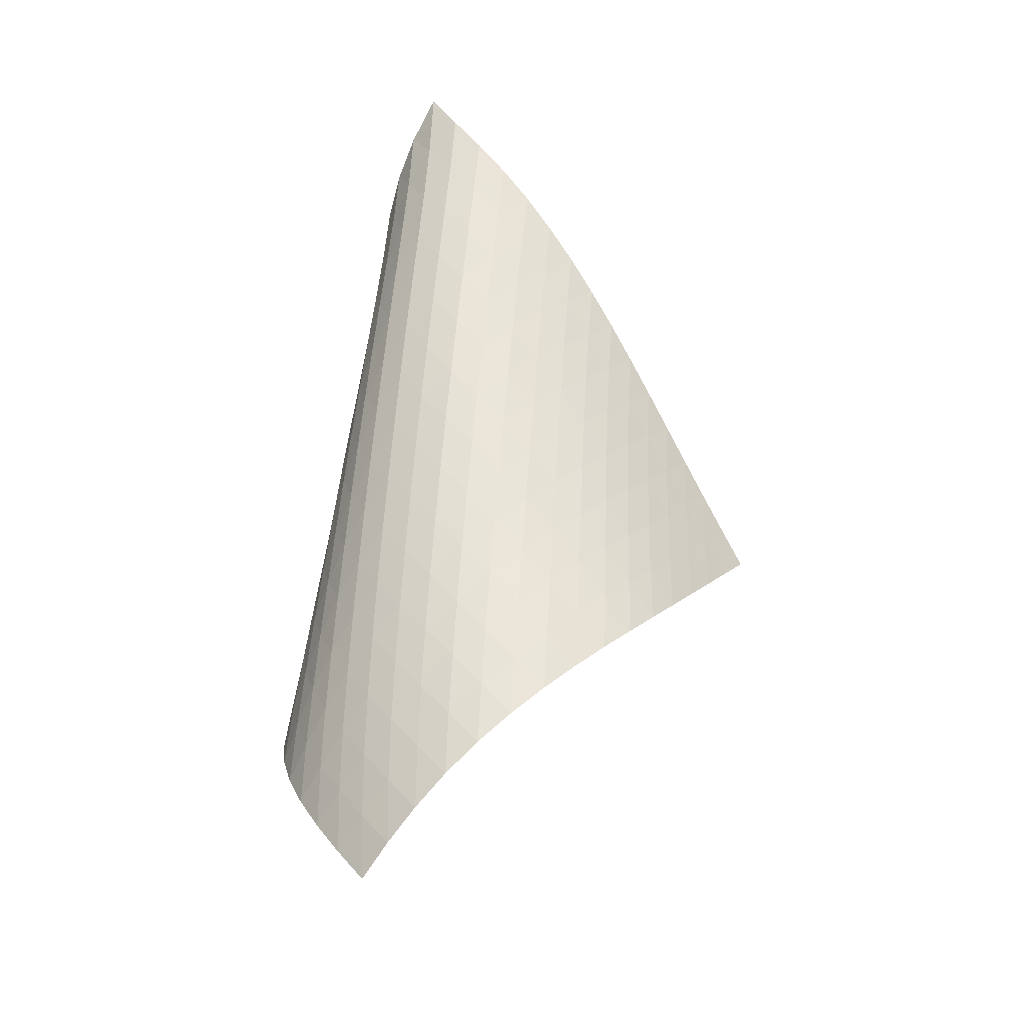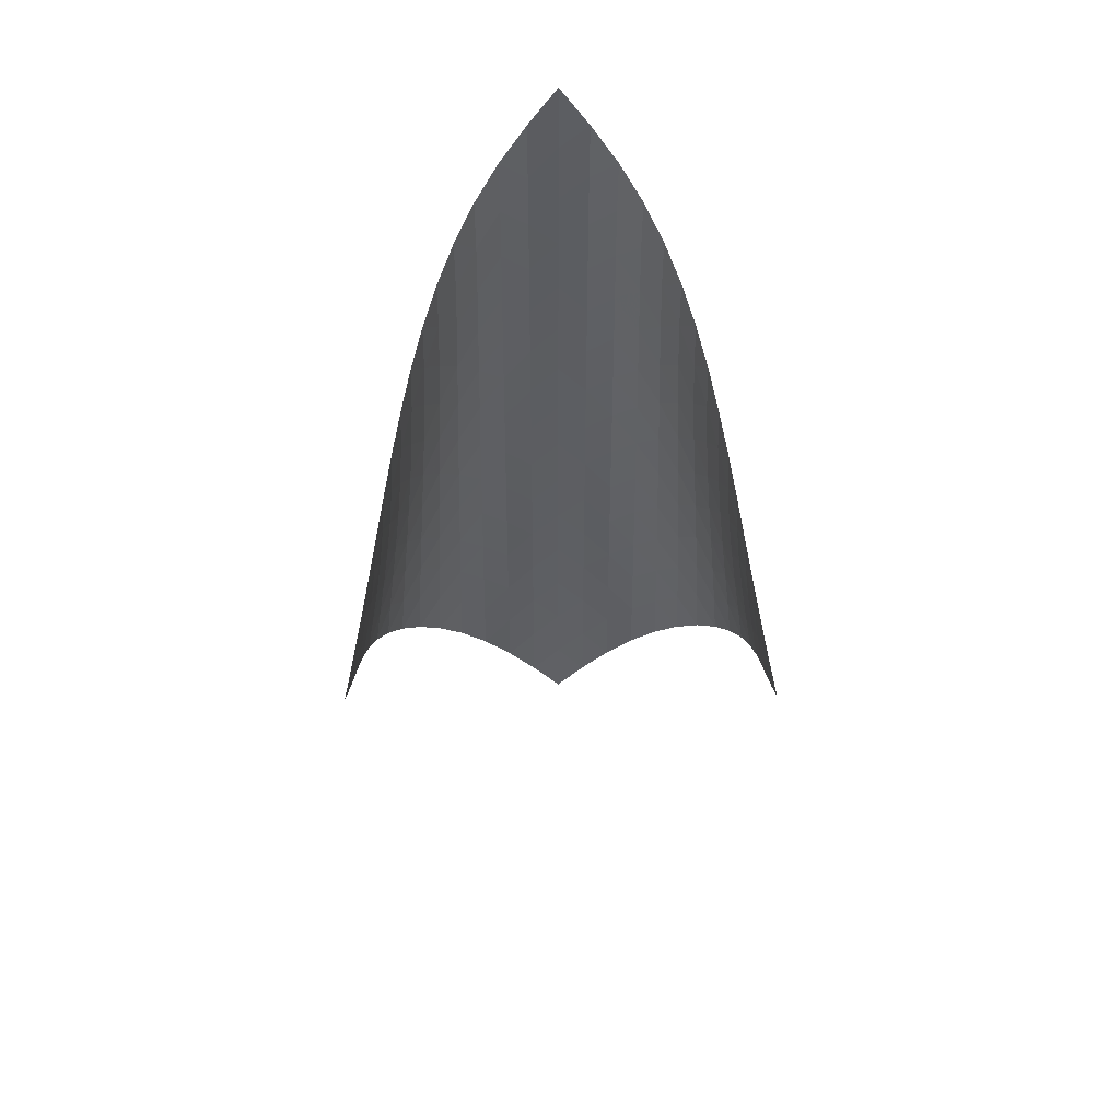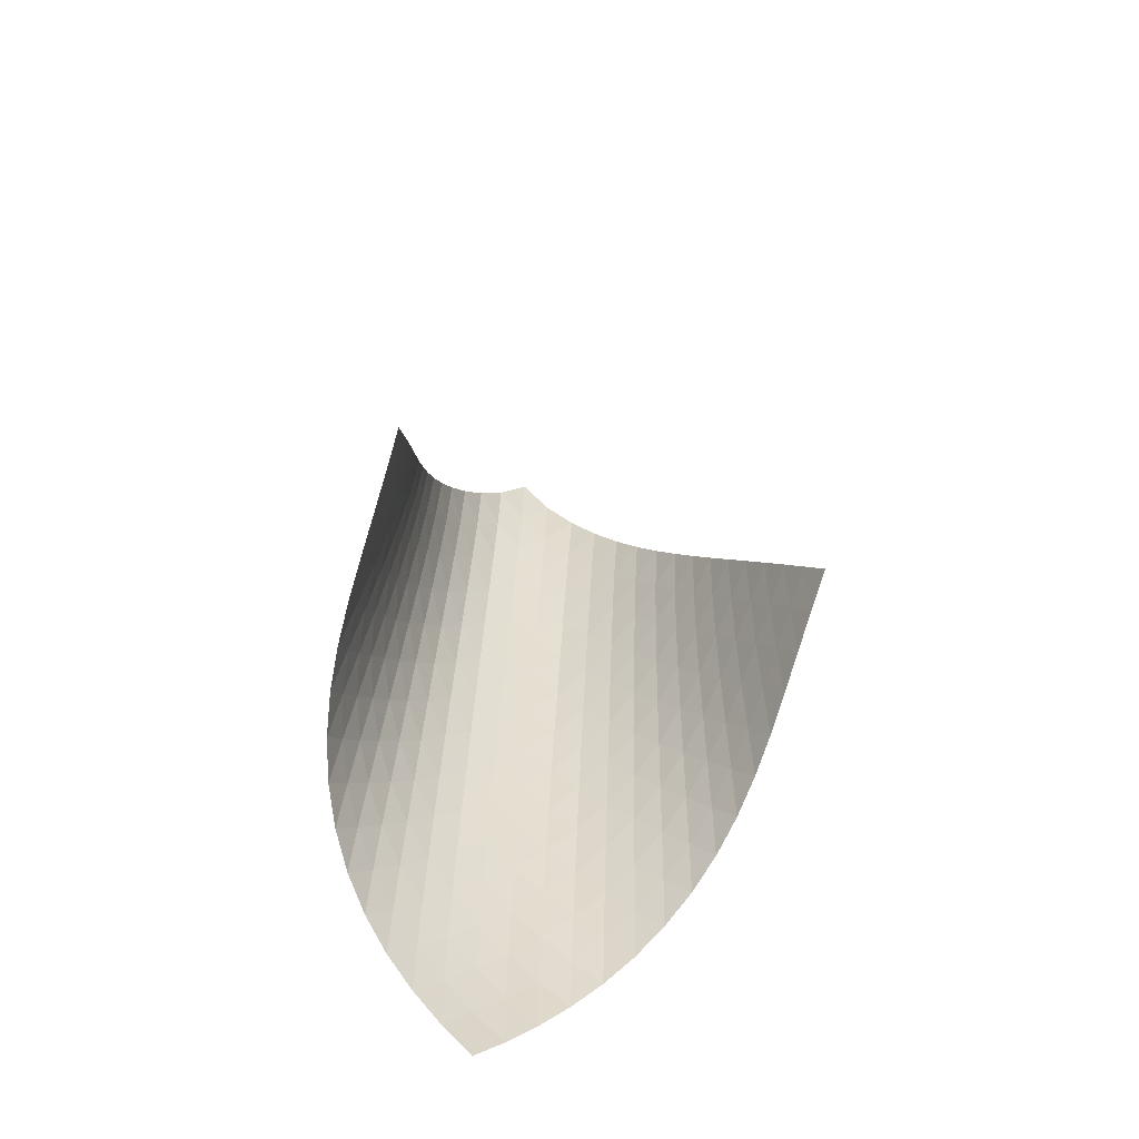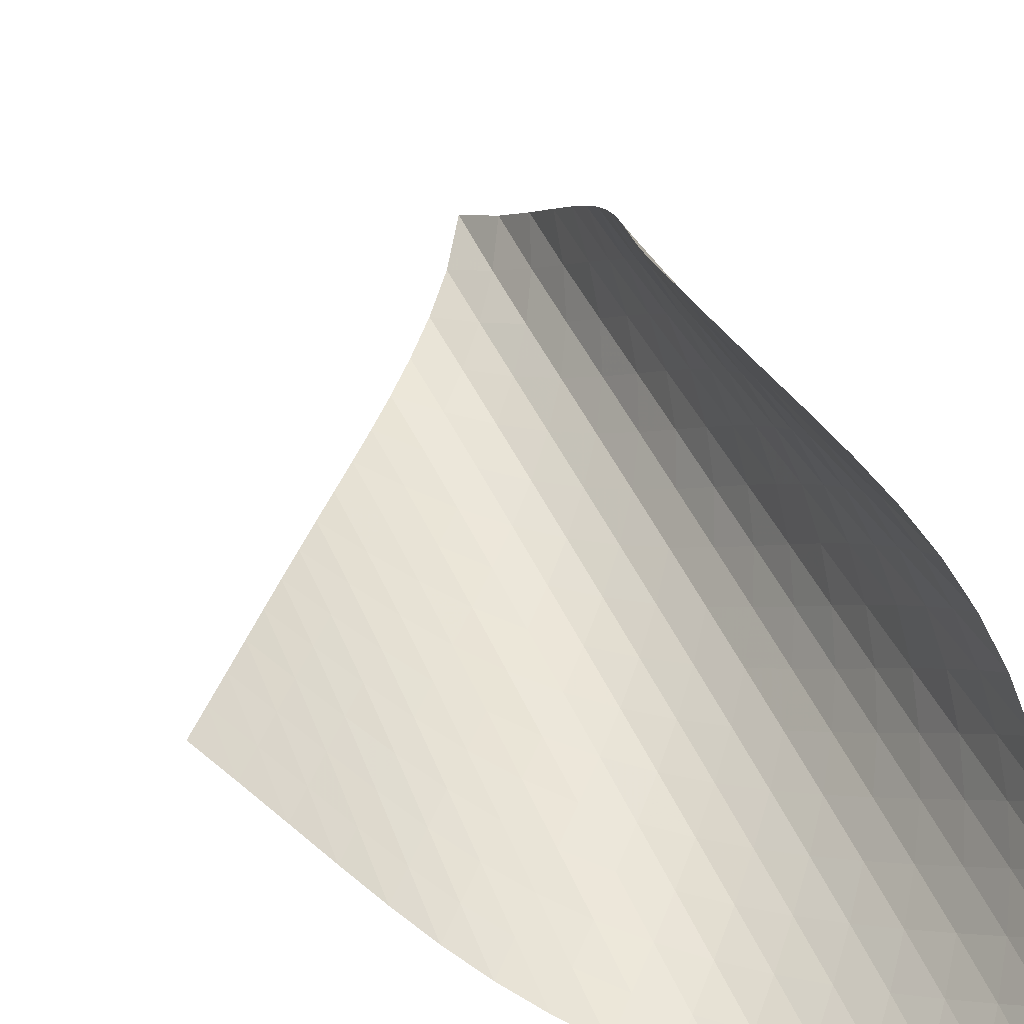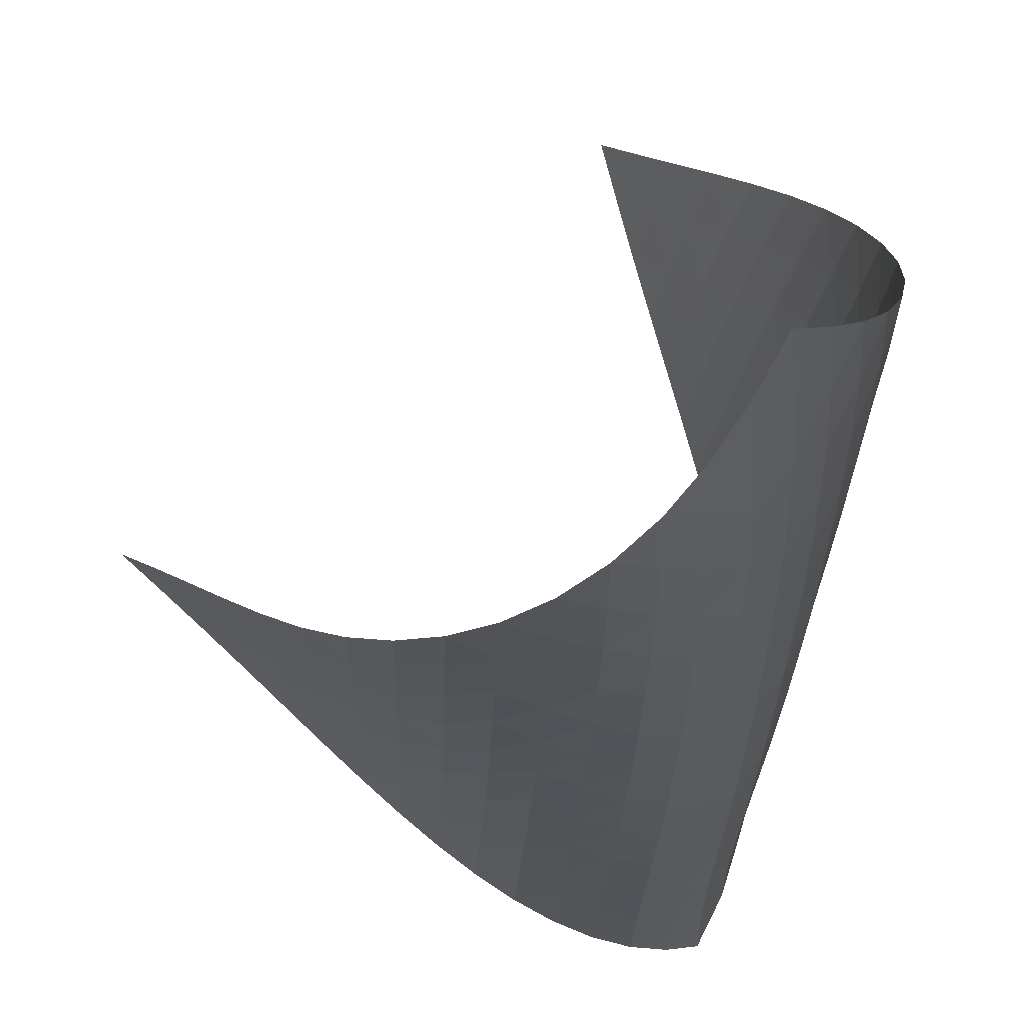
<metadata>
{"format":"obj","ext":"obj","renderer":"f3d","projection":"perspective","resolution":1024,"background":"white","views":[{"elev":-23.4,"azim":170.1,"up":"+Y"},{"elev":44.7,"azim":-45.5,"up":"+Y"},{"elev":-60.2,"azim":-65.5,"up":"+Y"},{"elev":41.9,"azim":-18.6,"up":"+Z"},{"elev":-30.9,"azim":3.6,"up":"+Z"}]}
</metadata>
<code>
v -6.502 -0.05124 6.502
v -7.446 -10.92 13.73
v -13.73 -10.92 7.446
v -5.249 -18.86 5.249
v -13.28 -10.2 7.262
v -12.83 -9.487 7.072
v -12.38 -8.768 6.875
v -11.94 -8.048 6.673
v -11.49 -7.327 6.47
v -11.04 -6.608 6.272
v -10.57 -5.889 6.085
v -10.1 -5.172 5.918
v -9.611 -4.457 5.782
v -9.102 -3.743 5.69
v -8.576 -3.03 5.657
v -8.037 -2.317 5.702
v -7.495 -1.6 5.843
v -6.969 -0.8651 6.102
v -6.102 -0.8651 6.969
v -5.843 -1.6 7.495
v -5.702 -2.317 8.037
v -5.657 -3.03 8.576
v -5.69 -3.743 9.102
v -5.782 -4.457 9.611
v -5.918 -5.172 10.1
v -6.085 -5.889 10.57
v -6.272 -6.608 11.04
v -6.47 -7.327 11.49
v -6.673 -8.048 11.94
v -6.875 -8.768 12.38
v -7.072 -9.487 12.83
v -7.262 -10.2 13.28
v -6.95 -11.39 13.2
v -6.448 -11.85 12.67
v -5.943 -12.32 12.14
v -5.447 -12.79 11.6
v -4.979 -13.26 11.05
v -4.563 -13.74 10.46
v -4.222 -14.24 9.842
v -3.973 -14.76 9.197
v -3.831 -15.3 8.538
v -3.806 -15.86 7.883
v -3.9 -16.43 7.252
v -4.109 -17.03 6.666
v -4.417 -17.63 6.137
v -4.804 -18.24 5.668
v -5.668 -18.24 4.804
v -6.137 -17.63 4.417
v -6.666 -17.03 4.109
v -7.252 -16.43 3.9
v -7.883 -15.86 3.806
v -8.538 -15.3 3.831
v -9.197 -14.76 3.973
v -9.842 -14.24 4.222
v -10.46 -13.74 4.563
v -11.05 -13.26 4.979
v -11.6 -12.79 5.447
v -12.14 -12.32 5.943
v -12.67 -11.85 6.448
v -13.2 -11.39 6.95
v -6.412 -1.49 6.412
v -6.853 -2.169 6
v -7.36 -2.858 5.724
v -7.893 -3.555 5.566
v -8.429 -4.256 5.506
v -8.956 -4.962 5.523
v -9.467 -5.67 5.598
v -9.963 -6.381 5.717
v -10.44 -7.093 5.866
v -10.91 -7.808 6.034
v -11.38 -8.524 6.214
v -11.83 -9.241 6.399
v -12.29 -9.958 6.585
v -12.74 -10.67 6.769
v -6 -2.169 6.853
v -6.295 -2.785 6.295
v -6.72 -3.434 5.868
v -7.219 -4.104 5.576
v -7.75 -4.787 5.404
v -8.287 -5.479 5.329
v -8.817 -6.177 5.33
v -9.335 -6.879 5.389
v -9.838 -7.584 5.49
v -10.33 -8.293 5.62
v -10.81 -9.003 5.77
v -11.28 -9.715 5.933
v -11.74 -10.43 6.102
v -12.21 -11.14 6.274
v -5.724 -2.858 7.36
v -5.868 -3.434 6.72
v -6.164 -4.045 6.164
v -6.584 -4.684 5.73
v -7.08 -5.343 5.425
v -7.61 -6.016 5.236
v -8.15 -6.699 5.143
v -8.686 -7.39 5.125
v -9.21 -8.085 5.163
v -9.723 -8.784 5.244
v -10.22 -9.487 5.354
v -10.71 -10.19 5.484
v -11.19 -10.9 5.628
v -11.67 -11.61 5.781
v -5.566 -3.555 7.893
v -5.576 -4.104 7.219
v -5.73 -4.684 6.584
v -6.034 -5.293 6.034
v -6.453 -5.926 5.597
v -6.946 -6.577 5.281
v -7.475 -7.243 5.074
v -8.017 -7.918 4.959
v -8.558 -8.601 4.917
v -9.091 -9.289 4.931
v -9.614 -9.982 4.987
v -10.13 -10.68 5.073
v -10.63 -11.38 5.181
v -11.12 -12.08 5.306
v -5.506 -4.256 8.429
v -5.404 -4.787 7.75
v -5.425 -5.343 7.08
v -5.597 -5.926 6.453
v -5.909 -6.534 5.909
v -6.329 -7.163 5.471
v -6.818 -7.809 5.143
v -7.345 -8.468 4.918
v -7.889 -9.136 4.78
v -8.435 -9.811 4.712
v -8.976 -10.49 4.699
v -9.509 -11.18 4.727
v -10.03 -11.87 4.786
v -10.55 -12.56 4.87
v -5.523 -4.962 8.956
v -5.329 -5.479 8.287
v -5.236 -6.016 7.61
v -5.281 -6.577 6.946
v -5.471 -7.163 6.329
v -5.791 -7.772 5.791
v -6.211 -8.399 5.352
v -6.697 -9.04 5.014
v -7.222 -9.692 4.771
v -7.766 -10.35 4.609
v -8.316 -11.02 4.514
v -8.863 -11.69 4.47
v -9.405 -12.37 4.467
v -9.939 -13.05 4.498
v -5.598 -5.67 9.467
v -5.33 -6.177 8.817
v -5.143 -6.699 8.15
v -5.074 -7.243 7.475
v -5.143 -7.809 6.818
v -5.352 -8.399 6.211
v -5.68 -9.008 5.68
v -6.1 -9.632 5.24
v -6.583 -10.27 4.893
v -7.105 -10.92 4.633
v -7.648 -11.57 4.447
v -8.2 -12.23 4.322
v -8.753 -12.89 4.246
v -9.302 -13.56 4.212
v -5.717 -6.381 9.963
v -5.389 -6.879 9.335
v -5.125 -7.39 8.686
v -4.959 -7.918 8.017
v -4.918 -8.468 7.345
v -5.014 -9.04 6.697
v -5.24 -9.632 6.1
v -5.575 -10.24 5.575
v -5.996 -10.86 5.135
v -6.477 -11.5 4.78
v -6.996 -12.14 4.503
v -7.536 -12.79 4.292
v -8.088 -13.44 4.136
v -8.644 -14.1 4.029
v -5.866 -7.093 10.44
v -5.49 -7.584 9.838
v -5.163 -8.085 9.21
v -4.917 -8.601 8.558
v -4.78 -9.136 7.889
v -4.771 -9.692 7.222
v -4.893 -10.27 6.583
v -5.135 -10.86 5.996
v -5.479 -11.47 5.479
v -5.901 -12.1 5.039
v -6.379 -12.73 4.675
v -6.893 -13.36 4.38
v -7.43 -14 4.143
v -7.981 -14.65 3.959
v -6.034 -7.808 10.91
v -5.62 -8.293 10.33
v -5.244 -8.784 9.723
v -4.931 -9.289 9.091
v -4.712 -9.811 8.435
v -4.609 -10.35 7.766
v -4.633 -10.92 7.105
v -4.78 -11.5 6.477
v -5.039 -12.1 5.901
v -5.391 -12.71 5.391
v -5.815 -13.33 4.951
v -6.29 -13.95 4.579
v -6.799 -14.58 4.266
v -7.333 -15.22 4.007
v -6.214 -8.524 11.38
v -5.77 -9.003 10.81
v -5.354 -9.487 10.22
v -4.987 -9.982 9.614
v -4.699 -10.49 8.976
v -4.514 -11.02 8.316
v -4.447 -11.57 7.648
v -4.503 -12.14 6.996
v -4.675 -12.73 6.379
v -4.951 -13.33 5.815
v -5.313 -13.94 5.313
v -5.74 -14.56 4.875
v -6.213 -15.18 4.496
v -6.719 -15.8 4.17
v -6.399 -9.241 11.83
v -5.933 -9.715 11.28
v -5.484 -10.19 10.71
v -5.073 -10.68 10.13
v -4.727 -11.18 9.509
v -4.47 -11.69 8.863
v -4.322 -12.23 8.2
v -4.292 -12.79 7.536
v -4.38 -13.36 6.893
v -4.579 -13.95 6.29
v -4.875 -14.56 5.74
v -5.249 -15.17 5.249
v -5.682 -15.79 4.817
v -6.157 -16.41 4.437
v -6.585 -9.958 12.29
v -6.102 -10.43 11.74
v -5.628 -10.9 11.19
v -5.181 -11.38 10.63
v -4.786 -11.87 10.03
v -4.467 -12.37 9.405
v -4.246 -12.89 8.753
v -4.136 -13.44 8.088
v -4.143 -14 7.43
v -4.266 -14.58 6.799
v -4.496 -15.18 6.213
v -4.817 -15.79 5.682
v -5.209 -16.4 5.209
v -5.654 -17.02 4.79
v -6.769 -10.67 12.74
v -6.274 -11.14 12.21
v -5.781 -11.61 11.67
v -5.306 -12.08 11.12
v -4.87 -12.56 10.55
v -4.498 -13.05 9.939
v -4.212 -13.56 9.302
v -4.029 -14.1 8.644
v -3.959 -14.65 7.981
v -4.007 -15.22 7.333
v -4.17 -15.8 6.719
v -4.437 -16.41 6.157
v -4.79 -17.02 5.654
v -5.206 -17.63 5.206
f 256 46 4
f 256 4 47
f 5 74 60
f 5 60 3
f 74 88 59
f 74 59 60
f 88 102 58
f 88 58 59
f 102 116 57
f 102 57 58
f 116 130 56
f 116 56 57
f 130 144 55
f 130 55 56
f 144 158 54
f 144 54 55
f 158 172 53
f 158 53 54
f 172 186 52
f 172 52 53
f 186 200 51
f 186 51 52
f 200 214 50
f 200 50 51
f 214 228 49
f 214 49 50
f 228 242 48
f 228 48 49
f 242 256 47
f 242 47 48
f 1 19 61
f 1 61 18
f 18 61 62
f 18 62 17
f 17 62 63
f 17 63 16
f 16 63 64
f 16 64 15
f 15 64 65
f 15 65 14
f 14 65 66
f 14 66 13
f 13 66 67
f 13 67 12
f 12 67 68
f 12 68 11
f 11 68 69
f 11 69 10
f 10 69 70
f 10 70 9
f 9 70 71
f 9 71 8
f 8 71 72
f 8 72 7
f 7 72 73
f 7 73 6
f 6 73 74
f 6 74 5
f 19 20 75
f 19 75 61
f 61 75 76
f 61 76 62
f 62 76 77
f 62 77 63
f 63 77 78
f 63 78 64
f 64 78 79
f 64 79 65
f 65 79 80
f 65 80 66
f 66 80 81
f 66 81 67
f 67 81 82
f 67 82 68
f 68 82 83
f 68 83 69
f 69 83 84
f 69 84 70
f 70 84 85
f 70 85 71
f 71 85 86
f 71 86 72
f 72 86 87
f 72 87 73
f 73 87 88
f 73 88 74
f 20 21 89
f 20 89 75
f 75 89 90
f 75 90 76
f 76 90 91
f 76 91 77
f 77 91 92
f 77 92 78
f 78 92 93
f 78 93 79
f 79 93 94
f 79 94 80
f 80 94 95
f 80 95 81
f 81 95 96
f 81 96 82
f 82 96 97
f 82 97 83
f 83 97 98
f 83 98 84
f 84 98 99
f 84 99 85
f 85 99 100
f 85 100 86
f 86 100 101
f 86 101 87
f 87 101 102
f 87 102 88
f 21 22 103
f 21 103 89
f 89 103 104
f 89 104 90
f 90 104 105
f 90 105 91
f 91 105 106
f 91 106 92
f 92 106 107
f 92 107 93
f 93 107 108
f 93 108 94
f 94 108 109
f 94 109 95
f 95 109 110
f 95 110 96
f 96 110 111
f 96 111 97
f 97 111 112
f 97 112 98
f 98 112 113
f 98 113 99
f 99 113 114
f 99 114 100
f 100 114 115
f 100 115 101
f 101 115 116
f 101 116 102
f 22 23 117
f 22 117 103
f 103 117 118
f 103 118 104
f 104 118 119
f 104 119 105
f 105 119 120
f 105 120 106
f 106 120 121
f 106 121 107
f 107 121 122
f 107 122 108
f 108 122 123
f 108 123 109
f 109 123 124
f 109 124 110
f 110 124 125
f 110 125 111
f 111 125 126
f 111 126 112
f 112 126 127
f 112 127 113
f 113 127 128
f 113 128 114
f 114 128 129
f 114 129 115
f 115 129 130
f 115 130 116
f 23 24 131
f 23 131 117
f 117 131 132
f 117 132 118
f 118 132 133
f 118 133 119
f 119 133 134
f 119 134 120
f 120 134 135
f 120 135 121
f 121 135 136
f 121 136 122
f 122 136 137
f 122 137 123
f 123 137 138
f 123 138 124
f 124 138 139
f 124 139 125
f 125 139 140
f 125 140 126
f 126 140 141
f 126 141 127
f 127 141 142
f 127 142 128
f 128 142 143
f 128 143 129
f 129 143 144
f 129 144 130
f 24 25 145
f 24 145 131
f 131 145 146
f 131 146 132
f 132 146 147
f 132 147 133
f 133 147 148
f 133 148 134
f 134 148 149
f 134 149 135
f 135 149 150
f 135 150 136
f 136 150 151
f 136 151 137
f 137 151 152
f 137 152 138
f 138 152 153
f 138 153 139
f 139 153 154
f 139 154 140
f 140 154 155
f 140 155 141
f 141 155 156
f 141 156 142
f 142 156 157
f 142 157 143
f 143 157 158
f 143 158 144
f 25 26 159
f 25 159 145
f 145 159 160
f 145 160 146
f 146 160 161
f 146 161 147
f 147 161 162
f 147 162 148
f 148 162 163
f 148 163 149
f 149 163 164
f 149 164 150
f 150 164 165
f 150 165 151
f 151 165 166
f 151 166 152
f 152 166 167
f 152 167 153
f 153 167 168
f 153 168 154
f 154 168 169
f 154 169 155
f 155 169 170
f 155 170 156
f 156 170 171
f 156 171 157
f 157 171 172
f 157 172 158
f 26 27 173
f 26 173 159
f 159 173 174
f 159 174 160
f 160 174 175
f 160 175 161
f 161 175 176
f 161 176 162
f 162 176 177
f 162 177 163
f 163 177 178
f 163 178 164
f 164 178 179
f 164 179 165
f 165 179 180
f 165 180 166
f 166 180 181
f 166 181 167
f 167 181 182
f 167 182 168
f 168 182 183
f 168 183 169
f 169 183 184
f 169 184 170
f 170 184 185
f 170 185 171
f 171 185 186
f 171 186 172
f 27 28 187
f 27 187 173
f 173 187 188
f 173 188 174
f 174 188 189
f 174 189 175
f 175 189 190
f 175 190 176
f 176 190 191
f 176 191 177
f 177 191 192
f 177 192 178
f 178 192 193
f 178 193 179
f 179 193 194
f 179 194 180
f 180 194 195
f 180 195 181
f 181 195 196
f 181 196 182
f 182 196 197
f 182 197 183
f 183 197 198
f 183 198 184
f 184 198 199
f 184 199 185
f 185 199 200
f 185 200 186
f 28 29 201
f 28 201 187
f 187 201 202
f 187 202 188
f 188 202 203
f 188 203 189
f 189 203 204
f 189 204 190
f 190 204 205
f 190 205 191
f 191 205 206
f 191 206 192
f 192 206 207
f 192 207 193
f 193 207 208
f 193 208 194
f 194 208 209
f 194 209 195
f 195 209 210
f 195 210 196
f 196 210 211
f 196 211 197
f 197 211 212
f 197 212 198
f 198 212 213
f 198 213 199
f 199 213 214
f 199 214 200
f 29 30 215
f 29 215 201
f 201 215 216
f 201 216 202
f 202 216 217
f 202 217 203
f 203 217 218
f 203 218 204
f 204 218 219
f 204 219 205
f 205 219 220
f 205 220 206
f 206 220 221
f 206 221 207
f 207 221 222
f 207 222 208
f 208 222 223
f 208 223 209
f 209 223 224
f 209 224 210
f 210 224 225
f 210 225 211
f 211 225 226
f 211 226 212
f 212 226 227
f 212 227 213
f 213 227 228
f 213 228 214
f 30 31 229
f 30 229 215
f 215 229 230
f 215 230 216
f 216 230 231
f 216 231 217
f 217 231 232
f 217 232 218
f 218 232 233
f 218 233 219
f 219 233 234
f 219 234 220
f 220 234 235
f 220 235 221
f 221 235 236
f 221 236 222
f 222 236 237
f 222 237 223
f 223 237 238
f 223 238 224
f 224 238 239
f 224 239 225
f 225 239 240
f 225 240 226
f 226 240 241
f 226 241 227
f 227 241 242
f 227 242 228
f 31 32 243
f 31 243 229
f 229 243 244
f 229 244 230
f 230 244 245
f 230 245 231
f 231 245 246
f 231 246 232
f 232 246 247
f 232 247 233
f 233 247 248
f 233 248 234
f 234 248 249
f 234 249 235
f 235 249 250
f 235 250 236
f 236 250 251
f 236 251 237
f 237 251 252
f 237 252 238
f 238 252 253
f 238 253 239
f 239 253 254
f 239 254 240
f 240 254 255
f 240 255 241
f 241 255 256
f 241 256 242
f 32 2 33
f 32 33 243
f 243 33 34
f 243 34 244
f 244 34 35
f 244 35 245
f 245 35 36
f 245 36 246
f 246 36 37
f 246 37 247
f 247 37 38
f 247 38 248
f 248 38 39
f 248 39 249
f 249 39 40
f 249 40 250
f 250 40 41
f 250 41 251
f 251 41 42
f 251 42 252
f 252 42 43
f 252 43 253
f 253 43 44
f 253 44 254
f 254 44 45
f 254 45 255
f 255 45 46
f 255 46 256

</code>
